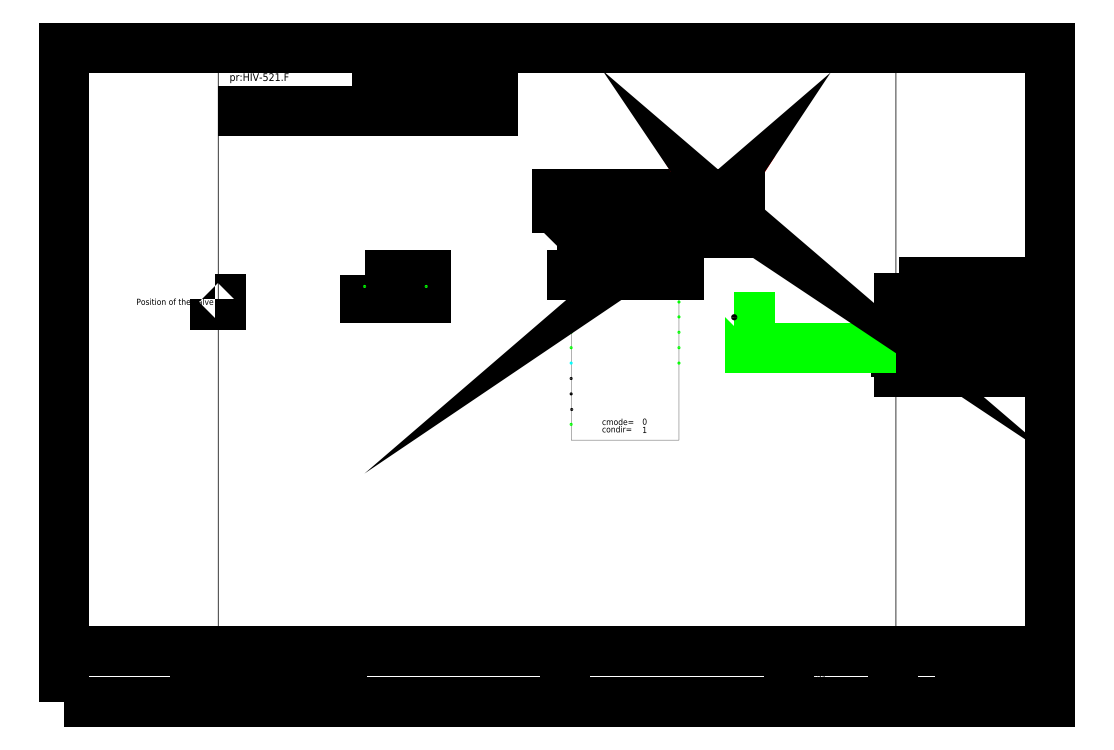
<metadata>
{"format":"dxf","ext":"dxf","renderer":"ezdxf+matplotlib","layout":"modelspace","background":"white","min_lineweight":24,"dpi":150}
</metadata>
<code>
0
SECTION
2
ENTITIES
0
INSERT
8
1
66
     1
2
-SADMIN
10
580
20
0
30
0
0
ATTRIB
8
0
10
604
20
25.52
30
0
40
4
1
1
11
0
21
0
31
0
2
$PAGE_NO
70
     0
0
ATTRIB
8
0
10
618.1
20
25.54
30
0
40
4
1
1
11
0
21
0
31
0
2
$PAGE_TOTAL
70
     0
0
ATTRIB
8
0
10
601.2
20
14.96
30
0
40
4
1
normal
11
0
21
0
31
0
2
$PAGE_SIZE
70
     1
0
ATTRIB
8
0
10
601.2
20
20.01
30
0
40
4
1
1
7
TXT
11
0
21
0
31
0
2
$PAGE_CURR
70
     1
0
SEQEND
8
1
0
INSERT
8
1
2
COMPANY
10
0
20
0
30
0
0
INSERT
8
1
2
CUSTOMER
10
0
20
0
30
0
0
INSERT
8
0
66
     1
2
-ADMIN
10
0
20
0
30
0
0
ATTRIB
8
0
10
475.1
20
13.45
30
0
40
4
1
HIV-521
7
MONOTXT
11
0
21
0
31
0
2
$NAME
70
     0
0
ATTRIB
8
0
10
543.1
20
13.86
30
0
40
4
1

7
MONOTXT
11
0
21
0
31
0
2
$DESCRIPTION1
70
     0
0
ATTRIB
8
0
10
543.2
20
4.73
30
0
40
4
1

7
MONOTXT
11
0
21
0
31
0
2
$DESCRIPTION2
70
     0
0
ATTRIB
8
0
10
605
20
5
30
0
40
4
1
complete
7
MONOTXT
11
0
21
0
31
0
2
$STATUS
70
     1
0
ATTRIB
8
0
10
144.8
20
18.04
30
0
40
4
1
quang1300
7
MONOTXT
11
0
21
0
31
0
2
$CREATOR
70
     0
0
ATTRIB
8
0
10
87.63
20
18.04
30
0
40
4
1
18-04-20 13:51
7
MONOTXT
11
0
21
0
31
0
2
$CREATED
70
     0
0
ATTRIB
8
0
10
144.8
20
1.89
30
0
40
4
1
quang1300
7
MONOTXT
11
0
21
0
31
0
2
$MODIFIER
70
     0
0
ATTRIB
8
0
10
87.54
20
1.79
30
0
40
4
1
18-05-01 12:36
7
MONOTXT
11
0
21
0
31
0
2
$MODIFIED
70
     0
0
ATTRIB
8
0
10
368
20
23
30
0
40
5
1

7
MONOTXT
11
0
21
0
31
0
2
$PROCESSAREA1
70
     0
0
ATTRIB
8
0
10
368
20
16
30
0
40
5
1

7
MONOTXT
11
0
21
0
31
0
2
$PROCESSAREA2
70
     0
0
ATTRIB
8
0
10
368
20
9
30
0
40
5
1

7
MONOTXT
11
0
21
0
31
0
2
$PROCESSAREA3
70
     0
0
ATTRIB
8
0
10
368
20
2
30
0
40
5
1

7
MONOTXT
11
0
21
0
31
0
2
$PROCESSAREA4
70
     0
0
SEQEND
8
0
0
INSERT
8
1
66
     1
2
-FADMIN
10
0
20
0
30
0
0
ATTRIB
8
0
10
107.3
20
403.4
30
0
40
5
1
pr:HIV-521F
11
0
21
0
31
0
2
$NAME
70
     0
0
ATTRIB
8
0
10
248.6
20
411.1
30
0
40
5
1
AP01
11
0
21
0
31
0
2
$DESTINATION
70
     0
0
ATTRIB
8
0
10
241.3
20
398.9
30
0
40
5
1
1000
11
0
21
0
31
0
2
$EXECUTION
70
     0
0
ATTRIB
8
0
10
241.3
20
386.9
30
0
40
5
1
20
11
0
21
0
31
0
2
$ORDINAL
70
     0
0
SEQEND
8
1
0
INSERT
8
1
66
     1
2
-IO_AO4
10
540
20
239.6
30
0
0
ATTRIB
8
0
10
555.8
20
255.9
30
0
40
5
1
pr:HIV-521O
7
TXT
72
     4
11
585
21
257.6
31
0
2
$NAME
70
     0
0
ATTRIB
8
0
10
601.8
20
265.1
30
0
40
5
1
AO4
7
TXT
72
     4
11
608.5
21
267.6
31
0
2
$IOCARDTYP
70
     0
0
ATTRIB
8
0
10
601
20
289.6
30
0
40
4
1

7
TXT
11
0
21
0
31
0
2
$IOCABINET
70
     1
0
ATTRIB
8
0
10
575.7
20
246.6
30
0
40
4
1
3
7
TXT
72
     4
11
577
21
248.6
31
0
2
$FBC(2-15)
70
     0
0
ATTRIB
8
0
10
589.7
20
246.6
30
0
40
4
1
0
7
TXT
72
     4
11
591
21
248.6
31
0
2
$PIC(0-15)
70
     0
0
ATTRIB
8
0
10
604
20
246.6
30
0
40
4
1
1
7
TXT
72
     4
11
605
21
248.6
31
0
2
$CARD(0-15)
70
     0
0
ATTRIB
8
0
10
617.7
20
246.6
30
0
40
4
1
0
7
TXT
72
     4
11
619
21
248.6
31
0
2
$CHANNEL(0-3)
70
     0
0
ATTRIB
8
0
10
544
20
197.6
30
0
40
4
1
&mi
7
TXT
11
0
21
0
31
0
2
$PAR1
70
     1
0
ATTRIB
8
0
10
544
20
191.6
30
0
40
4
1
&ma
7
TXT
11
0
21
0
31
0
2
$PAR2
70
     1
0
ATTRIB
8
0
10
544
20
185.6
30
0
40
4
1
0
7
TXT
11
0
21
0
31
0
2
$PAR3
70
     1
0
ATTRIB
8
0
10
544
20
179.6
30
0
40
4
1
0
7
TXT
11
0
21
0
31
0
2
$PAR4
70
     1
0
ATTRIB
8
0
10
544
20
173.6
30
0
40
4
1
0
7
TXT
11
0
21
0
31
0
2
$PAR5
70
     1
0
ATTRIB
8
0
10
544
20
167.6
30
0
40
4
1
0
7
TXT
11
0
21
0
31
0
2
$PAR6
70
     1
0
ATTRIB
8
0
10
544
20
161.6
30
0
40
4
1
25
7
TXT
11
0
21
0
31
0
2
$PAR7
70
     1
0
ATTRIB
8
0
10
544
20
155.6
30
0
40
4
1
0
7
TXT
11
0
21
0
31
0
2
$PAR8
70
     1
0
ATTRIB
8
0
10
544
20
149.6
30
0
40
4
1
0
7
TXT
11
0
21
0
31
0
2
$PAR9
70
     1
0
ATTRIB
8
0
10
544
20
143.6
30
0
40
4
1
""
7
TXT
11
0
21
0
31
0
2
$PAR10
70
     1
0
ATTRIB
8
0
10
544
20
137.6
30
0
40
4
1
0
7
TXT
11
0
21
0
31
0
2
$PAR11
70
     1
0
ATTRIB
8
0
10
544
20
131.6
30
0
40
4
1
1
7
TXT
11
0
21
0
31
0
2
$PAR12
70
     1
0
ATTRIB
8
0
10
582.7
20
217.6
30
0
40
4
1
0 - 100 %
7
TXT
72
     4
11
600
21
219.6
31
0
2
$SCALE
70
     0
0
ATTRIB
8
0
10
544
20
207.6
30
0
40
4
1
Position control valve
7
TXT
11
0
21
0
31
0
2
$COMMENT
70
     0
0
ATTRIB
8
0
10
601
20
197.6
30
0
40
4
1

7
TXT
11
0
21
0
31
0
2
$SIM_HEADER
70
     1
0
ATTRIB
8
0
10
601
20
131.6
30
0
40
4
1
DefSimGroup
7
TXT
11
0
21
0
31
0
2
$SIM_SIMGRP
70
     1
0
ATTRIB
8
0
10
601
20
125.6
30
0
40
4
1
1
7
TXT
11
0
21
0
31
0
2
$SIM_PERMITTED
70
     1
0
ATTRIB
8
0
10
601
20
119.6
30
0
40
4
1

7
TXT
11
0
21
0
31
0
2
$SIM_LOCATION
70
     1
0
ATTRIB
8
0
10
601
20
113.6
30
0
40
4
1

7
TXT
11
0
21
0
31
0
2
$SIM_DOCLINK1
70
     1
0
ATTRIB
8
0
10
601
20
107.6
30
0
40
4
1

7
TXT
11
0
21
0
31
0
2
$SIM_DOCLINK2
70
     1
0
ATTRIB
8
0
10
601
20
101.6
30
0
40
4
1

7
TXT
11
0
21
0
31
0
2
$SIM_DOCLINK3
70
     1
0
ATTRIB
8
0
10
601
20
95.62
30
0
40
4
1

7
TXT
11
0
21
0
31
0
2
$SIM_DOCLINK4
70
     1
0
ATTRIB
8
0
10
601
20
89.62
30
0
40
4
1

7
TXT
11
0
21
0
31
0
2
$SIM_DOCLINK5
70
     1
0
ATTRIB
8
0
10
601
20
83.62
30
0
40
4
1

7
TXT
11
0
21
0
31
0
2
$SIM_IOMAPPING
70
     1
0
ATTRIB
8
0
10
601
20
77.62
30
0
40
4
1

7
TXT
11
0
21
0
31
0
2
$SIM_DEVICETAG
70
     1
0
ATTRIB
8
0
10
601
20
71.62
30
0
40
4
1

7
TXT
11
0
21
0
31
0
2
$SIM_TAG
70
     1
0
ATTRIB
8
0
10
601
20
65.62
30
0
40
4
1
60
7
TXT
11
0
21
0
31
0
2
$SIM_SCANRATE
70
     1
0
ATTRIB
8
0
10
601
20
59.62
30
0
40
4
1
2
7
TXT
11
0
21
0
31
0
2
$SIM_DESC
70
     1
0
ATTRIB
8
0
10
601
20
53.62
30
0
40
4
1

7
TXT
11
0
21
0
31
0
2
$SIM_INTERFACETYPE
70
     1
0
ATTRIB
8
0
10
601
20
47.62
30
0
40
4
1

7
TXT
11
0
21
0
31
0
2
$SIM_ADDINFO
70
     1
0
ATTRIB
8
0
10
601
20
41.62
30
0
40
4
1

7
TXT
11
0
21
0
31
0
2
$SIM_COMMENTS
70
     1
0
SEQEND
8
1
0
INSERT
8
1
66
     1
2
PID_AK
10
329.5
20
260
30
0
0
ATTRIB
8
0
10
359.7
20
270.3
30
0
40
4
1
1
72
     2
11
361.7
21
270.3
31
0
2
$ORDER
70
     0
0
ATTRIB
8
0
10
344.7
20
279.9
30
0
40
4
1
pr:HIV-521
72
     4
11
363.7
21
281.2
31
0
2
$PORT
70
     0
0
ATTRIB
8
0
10
375.3
20
180.2
30
0
40
4
1
0
7
MONOTXT
11
0
21
0
31
0
2
CMODE=
70
     0
0
ATTRIB
8
0
10
375.3
20
174.8
30
0
40
4
1
1
11
0
21
0
31
0
2
CONDIR=
70
     0
0
ATTRIB
8
0
10
350.6
20
265.7
30
0
40
4
1
0
7
MONOTXT
11
0
21
0
31
0
2
AFTFM=
70
     1
0
ATTRIB
8
0
10
350.2
20
260.4
30
0
40
4
1
1
7
MONOTXT
11
0
21
0
31
0
2
AFTFC=
70
     1
0
ATTRIB
8
0
10
349.8
20
255.1
30
0
40
4
1
2
7
MONOTXT
11
0
21
0
31
0
2
FBACT=
70
     1
0
ATTRIB
8
0
10
349.8
20
250.3
30
0
40
4
1
140
7
MONOTXT
11
0
21
0
31
0
2
FBMASK=
70
     1
0
ATTRIB
8
0
10
349.1
20
245
30
0
40
4
1
0
11
0
21
0
31
0
2
MEMI=
70
     1
0
ATTRIB
8
0
10
349.3
20
239.4
30
0
40
4
1
100
11
0
21
0
31
0
2
MEMA=
70
     1
0
ATTRIB
8
0
10
349.6
20
235.1
30
0
40
4
1
0
11
0
21
0
31
0
2
COMI=
70
     1
0
ATTRIB
8
0
10
349.8
20
230.6
30
0
40
4
1
100
11
0
21
0
31
0
2
COMA=
70
     1
0
ATTRIB
8
0
10
349.8
20
225.9
30
0
40
4
1
1
7
MONOTXT
11
0
21
0
31
0
2
CONCH=
70
     1
0
ATTRIB
8
0
10
349.8
20
221.1
30
0
40
4
1
0
7
MONOTXT
11
0
21
0
31
0
2
SP2U=
70
     1
0
ATTRIB
8
0
10
350.2
20
216.3
30
0
40
4
1
0
7
MONOTXT
11
0
21
0
31
0
2
SP3U=
70
     1
0
ATTRIB
8
0
10
349.5
20
211.1
30
0
40
4
1
0
11
0
21
0
31
0
2
TRACK1=
70
     1
0
ATTRIB
8
0
10
349.8
20
206.3
30
0
40
4
1
0
7
MONOTXT
11
0
21
0
31
0
2
TRACK2=
70
     1
0
ATTRIB
8
0
10
349.3
20
201.5
30
0
40
4
1
1
7
MONOTXT
11
0
21
0
31
0
2
TRACK3=
70
     1
0
ATTRIB
8
0
10
350.9
20
194.3
30
0
40
4
1
0
11
0
21
0
31
0
2
EAU=
70
     1
0
ATTRIB
8
0
10
350.9
20
189.5
30
0
40
4
1
0
11
0
21
0
31
0
2
COAU=
70
     1
0
ATTRIB
8
0
10
350
20
184.4
30
0
40
4
1
0,0.75
11
0
21
0
31
0
2
KP<
70
     1
0
ATTRIB
8
0
10
365.7
20
184.7
30
0
40
4
1
0,30
11
0
21
0
31
0
2
TI<
70
     1
0
ATTRIB
8
0
10
379.1
20
205.2
30
0
40
4
1
0,0
11
0
21
0
31
0
2
COLMI<
70
     1
0
ATTRIB
8
0
10
379.3
20
265.6
30
0
40
4
1
0,100
11
0
21
0
31
0
2
COLMA<
70
     1
0
ATTRIB
8
0
10
378.9
20
199.8
30
0
40
4
1
1
7
MONOTXT
11
0
21
0
31
0
2
AMC<
70
     1
0
ATTRIB
8
0
10
379
20
194.7
30
0
40
4
1
1
7
MONOTXT
11
0
21
0
31
0
2
MAC<
70
     1
0
ATTRIB
8
0
10
331.8
20
280.3
30
0
40
4
1
100
11
0
21
0
31
0
2
MEHH<
70
     1
0
ATTRIB
8
0
10
377.1
20
280
30
0
40
4
1
100
11
0
21
0
31
0
2
MEH<
70
     1
0
ATTRIB
8
0
10
329.8
20
273.1
30
0
40
4
1
0
11
0
21
0
31
0
2
MEL<
70
     1
0
ATTRIB
8
0
10
329.8
20
268
30
0
40
4
1
0
11
0
21
0
31
0
2
MELL<
70
     1
0
ATTRIB
8
0
10
329.6
20
262.9
30
0
40
4
1
100
11
0
21
0
31
0
2
EH<
70
     1
0
ATTRIB
8
0
10
330.1
20
175
30
0
40
4
1
-100
11
0
21
0
31
0
2
EL<
70
     1
0
ATTRIB
8
0
10
329.8
20
170.4
30
0
40
4
1
100
11
0
21
0
31
0
2
COH<
70
     1
0
ATTRIB
8
0
10
349.3
20
170.4
30
0
40
4
1
0
11
0
21
0
31
0
2
COL<
70
     1
0
ATTRIB
8
0
10
349.5
20
164.6
30
0
40
4
1
1
11
0
21
0
31
0
2
ACTCONB<
70
     1
0
SEQEND
8
1
0
LWPOLYLINE
8
1
90
        6
70
     0
10
400
20
260
40
0
41
0
10
515
20
260
40
0
41
0
10
515
20
240
40
0
41
0
10
535
20
240
40
0
41
0
10
535
20
240
40
5
41
0
10
540
20
240
40
0
41
0
0
LWPOLYLINE
8
1
90
        4
70
     0
43
0
10
540
20
230
10
445
20
230
10
445
20
250
10
435
20
250
0
LWPOLYLINE
8
1
90
        5
70
     0
10
435
20
250
40
0
41
0
10
435
20
240
40
0
41
0
10
405
20
240
40
0
41
0
10
405
20
240
40
5
41
0
10
400
20
240
40
0
41
0
0
LWPOLYLINE
8
1
90
        4
70
     0
10
435
20
250
40
0
41
0
10
405
20
250
40
0
41
0
10
405
20
250
40
5
41
0
10
400
20
250
40
0
41
0
0
LWPOLYLINE
8
1
90
        2
70
     1
10
434
20
250
40
2
41
2
42
1
10
436
20
250
40
2
41
2
42
1
0
INSERT
8
1
66
     1
2
-CE_PID
10
320
20
305
30
0
0
ATTRIB
8
0
10
325
20
295
30
0
40
4
1
HIV-521
11
0
21
0
31
0
2
$NAME
70
     1
0
ATTRIB
8
0
10
325
20
290
30
0
40
4
1
A1
11
0
21
0
31
0
2
$CR
70
     1
0
ATTRIB
8
0
10
325
20
285
30
0
40
4
1

11
0
21
0
31
0
2
NAME1
70
     1
0
ATTRIB
8
0
10
325
20
280
30
0
40
4
1

11
0
21
0
31
0
2
NAME2
70
     1
0
ATTRIB
8
0
10
325
20
275
30
0
40
4
1

11
0
21
0
31
0
2
NAME3
70
     1
0
ATTRIB
8
0
10
325
20
270
30
0
40
4
1
HIV-521
11
0
21
0
31
0
2
POS1
70
     1
0
ATTRIB
8
0
10
325
20
265
30
0
40
4
1

11
0
21
0
31
0
2
POS2
70
     1
0
ATTRIB
8
0
10
325
20
260
30
0
40
4
1

11
0
21
0
31
0
2
POS3
70
     1
0
ATTRIB
8
0
10
325
20
255
30
0
40
4
1

11
0
21
0
31
0
2
INFO
70
     1
0
ATTRIB
8
0
10
325
20
250
30
0
40
4
1
HIV-521
11
0
21
0
31
0
2
OPTM
70
     1
0
ATTRIB
8
0
10
325
20
245
30
0
40
4
1
1
11
0
21
0
31
0
2
POSOP
70
     1
0
ATTRIB
8
0
10
325
20
240
30
0
40
4
1
1
11
0
21
0
31
0
2
SP1OP
70
     1
0
ATTRIB
8
0
10
325
20
235
30
0
40
4
1
0
11
0
21
0
31
0
2
SP2OP
70
     1
0
ATTRIB
8
0
10
325
20
230
30
0
40
4
1
0
11
0
21
0
31
0
2
SP3OP
70
     1
0
ATTRIB
8
0
10
325
20
225
30
0
40
4
1
1
11
0
21
0
31
0
2
KPOP
70
     1
0
ATTRIB
8
0
10
325
20
220
30
0
40
4
1
1
11
0
21
0
31
0
2
TIOP
70
     1
0
ATTRIB
8
0
10
325
20
215
30
0
40
4
1
0
11
0
21
0
31
0
2
TDOP
70
     1
0
ATTRIB
8
0
10
325
20
210
30
0
40
4
1
0
11
0
21
0
31
0
2
TDFOP
70
     1
0
ATTRIB
8
0
10
325
20
205
30
0
40
4
1
0
11
0
21
0
31
0
2
KFFOP
70
     1
0
ATTRIB
8
0
10
325
20
200
30
0
40
4
1
0
11
0
21
0
31
0
2
MESCMIN
70
     1
0
ATTRIB
8
0
10
325
20
195
30
0
40
4
1
100
11
0
21
0
31
0
2
MESCMAX
70
     1
0
ATTRIB
8
0
10
325
20
190
30
0
40
4
1
0
11
0
21
0
31
0
2
MESCPREC
70
     1
0
ATTRIB
8
0
10
325
20
185
30
0
40
4
1
%
11
0
21
0
31
0
2
MEUNIT
70
     1
0
ATTRIB
8
0
10
325
20
180
30
0
40
4
1
0
11
0
21
0
31
0
2
OUTSCMIN
70
     1
0
ATTRIB
8
0
10
325
20
175
30
0
40
4
1
100
11
0
21
0
31
0
2
OUTSCMAX
70
     1
0
ATTRIB
8
0
10
325
20
170
30
0
40
4
1
0
11
0
21
0
31
0
2
OUTSCPREC
70
     1
0
ATTRIB
8
0
10
325
20
165
30
0
40
4
1
%
11
0
21
0
31
0
2
OUTUNIT
70
     1
0
ATTRIB
8
0
10
323
20
299.5
30
0
40
4
1
0
11
0
21
0
31
0
2
$DID
70
     0
0
ATTRIB
8
0
10
325
20
155
30
0
40
4
1
0
11
0
21
0
31
0
2
--FM
70
     1
0
ATTRIB
8
0
10
325
20
150
30
0
40
4
1
0
11
0
21
0
31
0
2
--FC
70
     1
0
ATTRIB
8
0
10
325
20
145
30
0
40
4
1
0
11
0
21
0
31
0
2
--MEHH
70
     1
0
ATTRIB
8
0
10
325
20
140
30
0
40
4
1
1
11
0
21
0
31
0
2
--MEH
70
     1
0
ATTRIB
8
0
10
325
20
135
30
0
40
4
1
1
11
0
21
0
31
0
2
--MEL
70
     1
0
ATTRIB
8
0
10
325
20
130
30
0
40
4
1
0
11
0
21
0
31
0
2
--MELL
70
     1
0
ATTRIB
8
0
10
325
20
125
30
0
40
4
1
0
11
0
21
0
31
0
2
--EH
70
     1
0
ATTRIB
8
0
10
325
20
120
30
0
40
4
1
0
11
0
21
0
31
0
2
--EL
70
     1
0
ATTRIB
8
0
10
325
20
115
30
0
40
4
1
0
11
0
21
0
31
0
2
--COH
70
     1
0
ATTRIB
8
0
10
325
20
110
30
0
40
4
1
0
11
0
21
0
31
0
2
--COL
70
     1
0
ATTRIB
8
0
10
325
20
105
30
0
40
4
1
1
11
0
21
0
31
0
2
--WD
70
     1
0
ATTRIB
8
0
10
325
20
100
30
0
40
4
1
0
11
0
21
0
31
0
2
---OMA
70
     1
0
ATTRIB
8
0
10
325
20
95
30
0
40
4
1
0
11
0
21
0
31
0
2
---OSP1
70
     1
0
ATTRIB
8
0
10
325
20
90
30
0
40
4
1
0
11
0
21
0
31
0
2
---OSP2
70
     1
0
ATTRIB
8
0
10
325
20
85
30
0
40
4
1
0
11
0
21
0
31
0
2
---OSP3
70
     1
0
ATTRIB
8
0
10
325
20
80
30
0
40
4
1
0
11
0
21
0
31
0
2
---OISP
70
     1
0
ATTRIB
8
0
10
325
20
75
30
0
40
4
1
0
11
0
21
0
31
0
2
---OCON
70
     1
0
ATTRIB
8
0
10
325
20
70
30
0
40
4
1
0
11
0
21
0
31
0
2
---OMEHH
70
     1
0
ATTRIB
8
0
10
325
20
65
30
0
40
4
1
0
11
0
21
0
31
0
2
---OMEH
70
     1
0
ATTRIB
8
0
10
325
20
60
30
0
40
4
1
0
11
0
21
0
31
0
2
---OMEL
70
     1
0
ATTRIB
8
0
10
325
20
55
30
0
40
4
1
0
11
0
21
0
31
0
2
---OMELL
70
     1
0
ATTRIB
8
0
10
325
20
50
30
0
40
4
1
0
11
0
21
0
31
0
2
---OCOH
70
     1
0
ATTRIB
8
0
10
325
20
45
30
0
40
4
1
0
11
0
21
0
31
0
2
---OCOL
70
     1
0
ATTRIB
8
0
10
325
20
40
30
0
40
4
1
0
11
0
21
0
31
0
2
---OEH
70
     1
0
ATTRIB
8
0
10
325
20
35
30
0
40
4
1
0
11
0
21
0
31
0
2
---OEL
70
     1
0
ATTRIB
8
0
10
325
20
30
30
0
40
4
1
0
11
0
21
0
31
0
2
---OKP
70
     1
0
ATTRIB
8
0
10
325
20
25
30
0
40
4
1
0
11
0
21
0
31
0
2
---OTI
70
     1
0
ATTRIB
8
0
10
325
20
20
30
0
40
4
1
0
11
0
21
0
31
0
2
---OTD
70
     1
0
ATTRIB
8
0
10
325
20
15
30
0
40
4
1
0
11
0
21
0
31
0
2
---OTDF
70
     1
0
ATTRIB
8
0
10
325
20
10
30
0
40
4
1
0
11
0
21
0
31
0
2
---OKFF
70
     1
0
ATTRIB
8
0
10
325
20
5
30
0
40
4
1
0
11
0
21
0
31
0
2
---OESTO
70
     1
0
ATTRIB
8
0
10
325
20
0
30
0
40
4
1
1
11
0
21
0
31
0
2
AREAOP
70
     1
0
SEQEND
8
1
0
INSERT
8
1
66
     1
2
-OD_PID
10
365
20
305
30
0
0
ATTRIB
8
0
10
370
20
295
30
0
40
4
1
HIV-521
11
0
21
0
31
0
2
$NAME
70
     1
0
ATTRIB
8
0
10
370
20
290
30
0
40
4
1
A1
11
0
21
0
31
0
2
$CR
70
     1
0
ATTRIB
8
0
10
370
20
285
30
0
40
4
1
HIV-521
11
0
21
0
31
0
2
POS
70
     1
0
ATTRIB
8
0
10
370
20
280
30
0
40
4
1
pr
11
0
21
0
31
0
2
PREFIX
70
     1
0
ATTRIB
8
0
10
370
20
275
30
0
40
4
1
HIV-521
11
0
21
0
31
0
2
PDATA
70
     1
0
ATTRIB
8
0
10
370
20
270
30
0
40
4
1
HIV-521
11
0
21
0
31
0
2
--ALM
70
     1
0
ATTRIB
8
0
10
370
20
265
30
0
40
4
1
3
11
0
21
0
31
0
2
TXT1SEL
70
     1
0
ATTRIB
8
0
10
370
20
260
30
0
40
4
1
4
11
0
21
0
31
0
2
TXT2SEL
70
     1
0
ATTRIB
8
0
10
370
20
255
30
0
40
4
1
0
11
0
21
0
31
0
2
MESPPREC
70
     1
0
ATTRIB
8
0
10
370
20
250
30
0
40
4
1
0
11
0
21
0
31
0
2
OUTPREC
70
     1
0
SEQEND
8
1
0
INSERT
8
1
66
     1
2
-AL_PID
10
410
20
305
30
0
0
ATTRIB
8
0
10
415
20
295
30
0
40
4
1
HIV-521
11
0
21
0
31
0
2
$NAME
70
     1
0
ATTRIB
8
0
10
415
20
290
30
0
40
4
1
A1
11
0
21
0
31
0
2
$CR
70
     1
0
ATTRIB
8
0
10
415
20
285
30
0
40
4
1
pr
11
0
21
0
31
0
2
PREFIX
70
     1
0
ATTRIB
8
0
10
415
20
280
30
0
40
4
1
1
11
0
21
0
31
0
2
AREAAL
70
     1
0
ATTRIB
8
0
10
415
20
275
30
0
40
4
1
1
11
0
21
0
31
0
2
AREAMS
70
     1
0
ATTRIB
8
0
10
415
20
270
30
0
40
4
1
0
11
0
21
0
31
0
2
--FM
70
     1
0
ATTRIB
8
0
10
415
20
265
30
0
40
4
1
0
11
0
21
0
31
0
2
--FC
70
     1
0
ATTRIB
8
0
10
415
20
260
30
0
40
4
1
0
11
0
21
0
31
0
2
--MEHH
70
     1
0
ATTRIB
8
0
10
415
20
255
30
0
40
4
1
1
11
0
21
0
31
0
2
--MEH
70
     1
0
ATTRIB
8
0
10
415
20
250
30
0
40
4
1
1
11
0
21
0
31
0
2
--MEL
70
     1
0
ATTRIB
8
0
10
415
20
245
30
0
40
4
1
0
11
0
21
0
31
0
2
--MELL
70
     1
0
ATTRIB
8
0
10
415
20
240
30
0
40
4
1
0
11
0
21
0
31
0
2
--EH
70
     1
0
ATTRIB
8
0
10
415
20
235
30
0
40
4
1
0
11
0
21
0
31
0
2
--EL
70
     1
0
ATTRIB
8
0
10
415
20
230
30
0
40
4
1
0
11
0
21
0
31
0
2
--COH
70
     1
0
ATTRIB
8
0
10
415
20
225
30
0
40
4
1
0
11
0
21
0
31
0
2
--COL
70
     1
0
ATTRIB
8
0
10
415
20
220
30
0
40
4
1
1
11
0
21
0
31
0
2
--WD
70
     1
0
ATTRIB
8
0
10
415
20
215
30
0
40
4
1
1
11
0
21
0
31
0
2
EDGEAL
70
     1
0
ATTRIB
8
0
10
415
20
210
30
0
40
4
1
1
11
0
21
0
31
0
2
ACKDEMAL
70
     1
0
ATTRIB
8
0
10
415
20
205
30
0
40
4
1
2
11
0
21
0
31
0
2
PRIAL
70
     1
0
ATTRIB
8
0
10
415
20
200
30
0
40
4
1
1
11
0
21
0
31
0
2
USERAL
70
     1
0
ATTRIB
8
0
10
415
20
195
30
0
40
4
1
1
11
0
21
0
31
0
2
RESAL
70
     1
0
ATTRIB
8
0
10
415
20
190
30
0
40
4
1
1
11
0
21
0
31
0
2
EDGEMS
70
     1
0
ATTRIB
8
0
10
415
20
185
30
0
40
4
1
1
11
0
21
0
31
0
2
ACKDEMMS
70
     1
0
ATTRIB
8
0
10
415
20
180
30
0
40
4
1
1
11
0
21
0
31
0
2
USERMS
70
     1
0
ATTRIB
8
0
10
415
20
175
30
0
40
4
1
1
11
0
21
0
31
0
2
RESMS
70
     1
0
SEQEND
8
1
0
INSERT
8
1
66
     1
2
CCOA_SMALL
10
195
20
270
30
0
0
ATTRIB
8
0
10
212
20
273.1
30
0
40
4
1
1
72
     2
11
214
21
273.1
31
0
2
$ORDER
70
     0
0
ATTRIB
8
0
10
223
20
263.4
30
0
40
4
1
0
11
0
21
0
31
0
2
MODE=
70
     0
0
ATTRIB
8
0
10
195
20
255
30
0
40
4
1
1
11
0
21
0
31
0
2
CND<
70
     1
0
ATTRIB
8
0
10
195
20
250
30
0
40
4
1
0
11
0
21
0
31
0
2
FMASK=
70
     1
0
ATTRIB
8
0
10
195
20
245
30
0
40
4
1
0,0
11
0
21
0
31
0
2
MINCHA<
70
     1
0
SEQEND
8
1
0
LWPOLYLINE
8
1
90
        6
70
     0
10
100
20
260
40
0
41
0
10
160
20
260
40
0
41
0
10
160
20
270
40
0
41
0
10
190
20
270
40
0
41
0
10
190
20
270
40
5
41
0
10
195
20
270
40
0
41
0
0
LWPOLYLINE
8
1
90
        6
70
     0
10
235
20
270
40
0
41
0
10
295
20
270
40
0
41
0
10
295
20
260
40
0
41
0
10
325
20
260
40
0
41
0
10
325
20
260
40
5
41
0
10
330
20
260
40
0
41
0
0
INSERT
8
1
66
     1
2
-IPANA
10
100
20
260
30
0
0
ATTRIB
8
0
10
14.33
20
258
30
0
40
4
1
Position of the valve
7
TXT
72
     2
11
97
21
258
31
0
2
$NAME
70
     0
0
ATTRIB
8
0
10
97
20
263
30
0
40
4
1

7
TXT
72
     2
11
97
21
263
31
0
2
$COMMENT
70
     0
0
ATTRIB
8
0
10
97
20
253
30
0
40
4
1

7
TXT
72
     2
11
97
21
253
31
0
2
$VALUE
70
     0
0
SEQEND
8
1
0
ENDSEC
0
EOF

</code>
